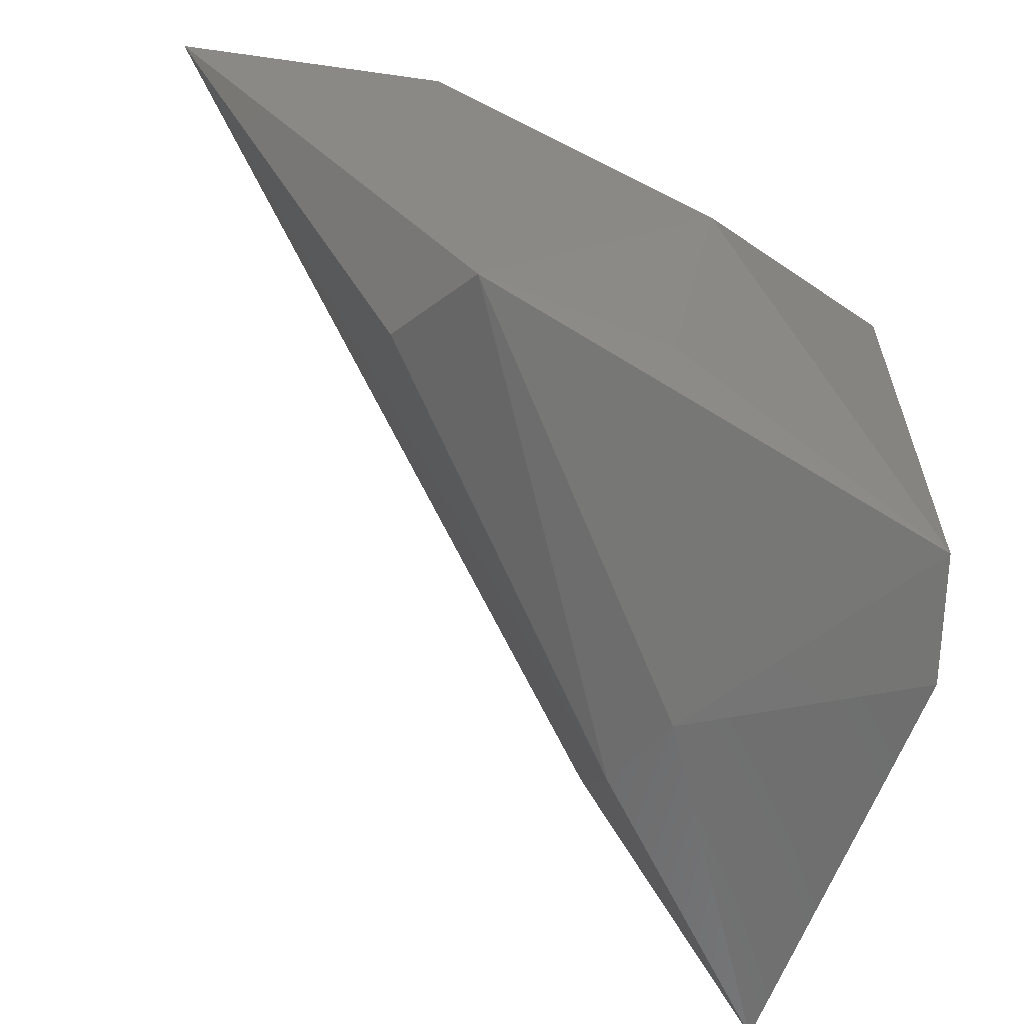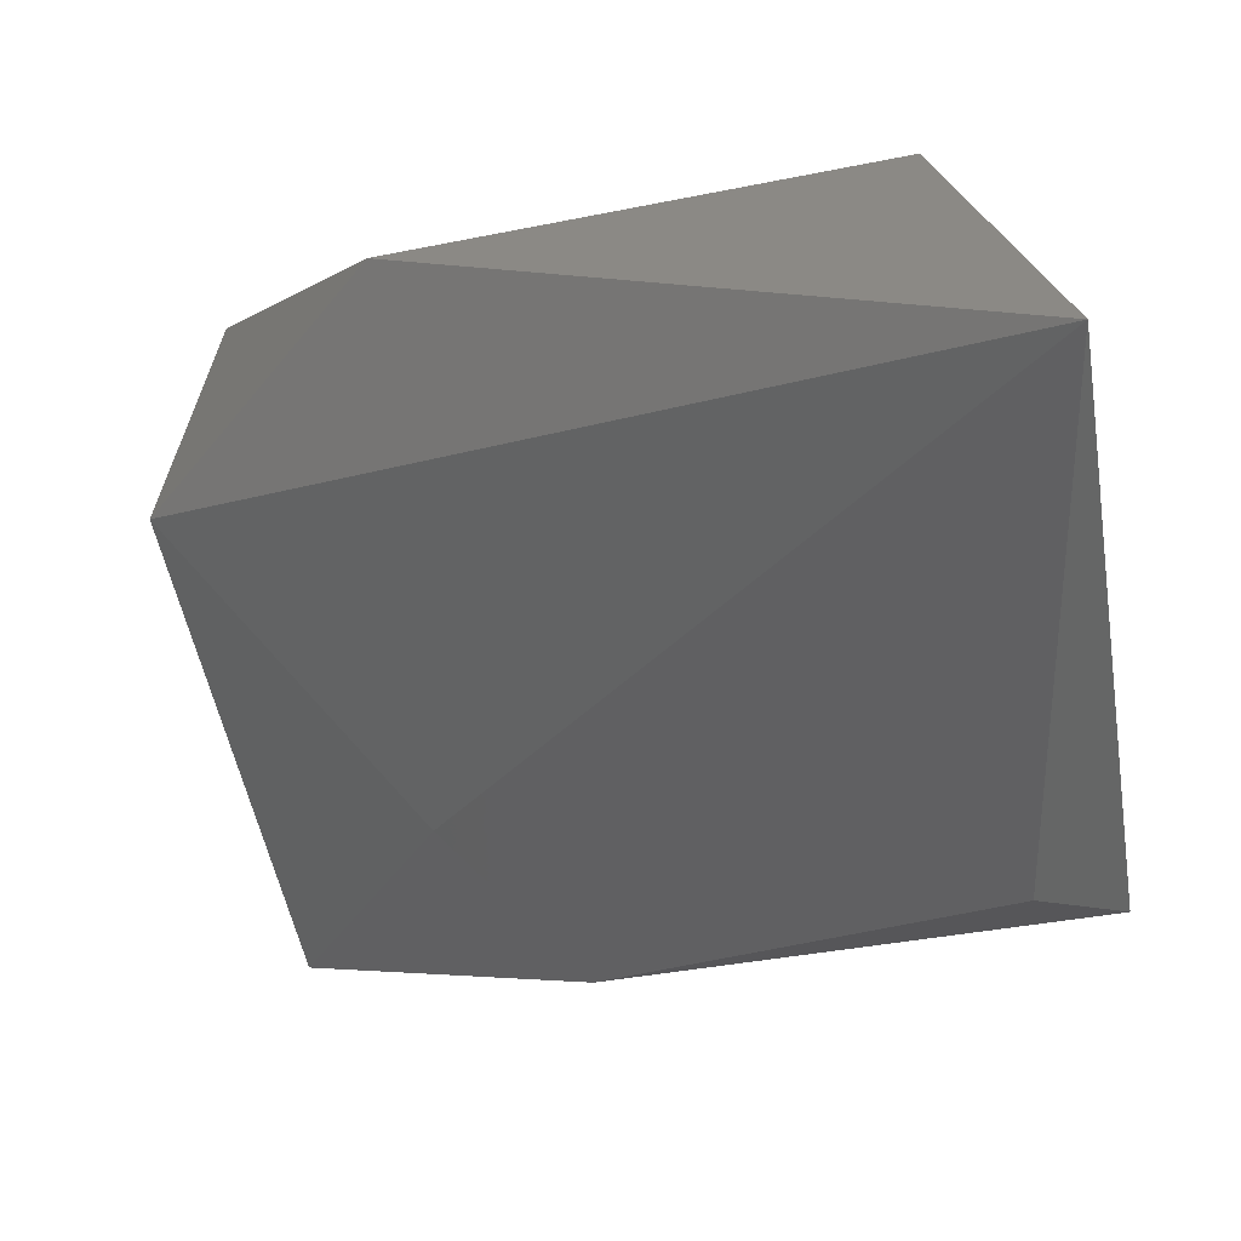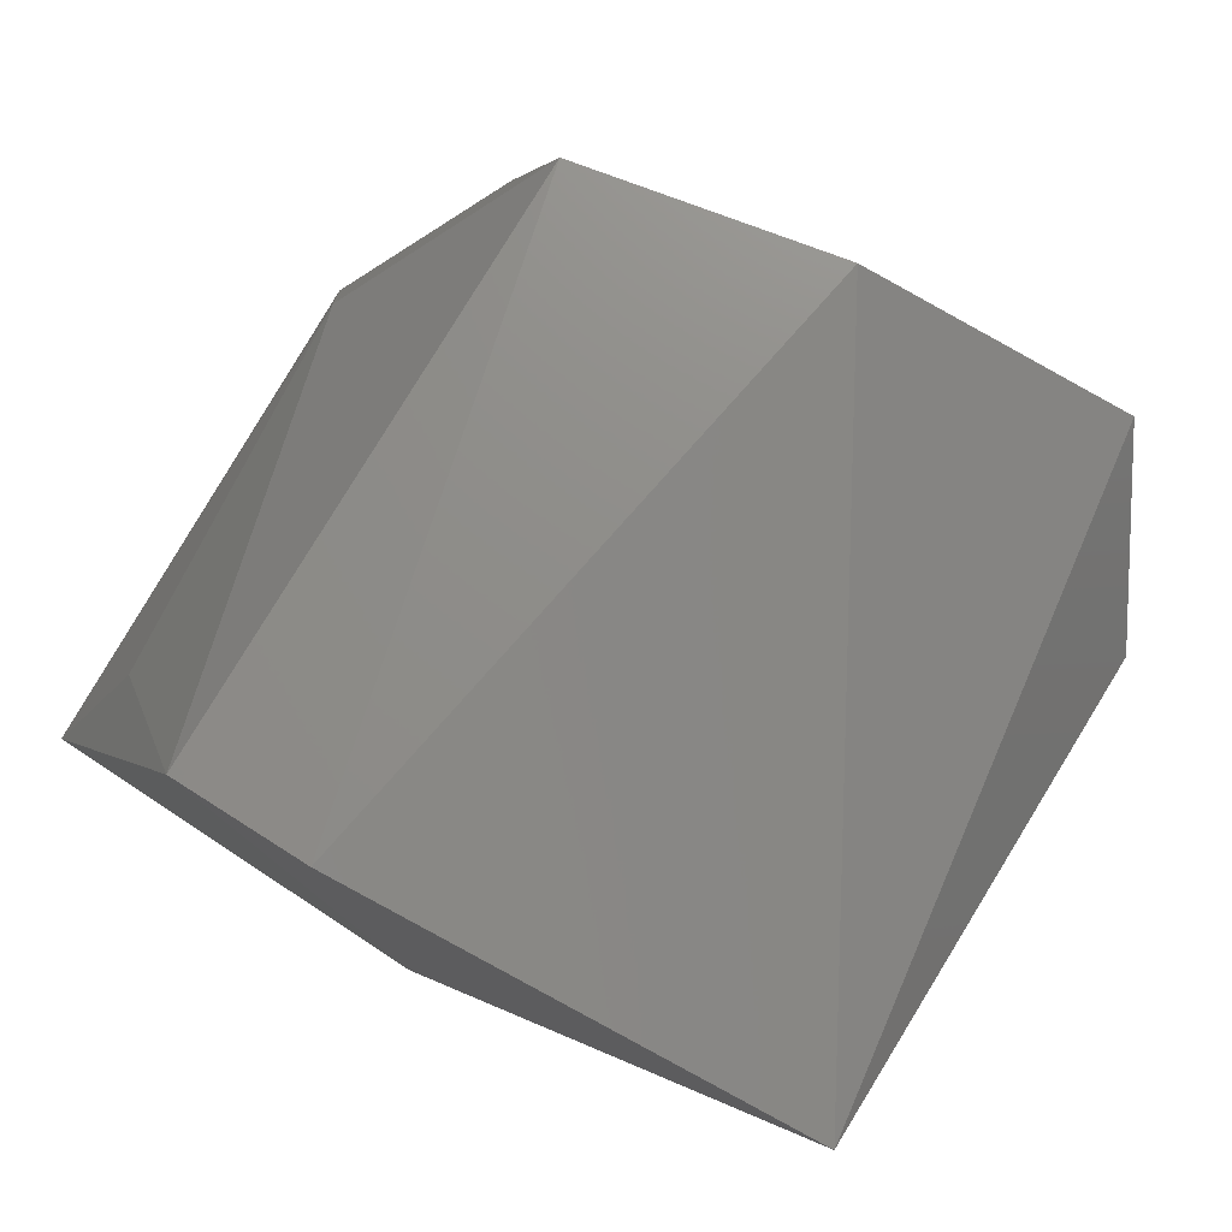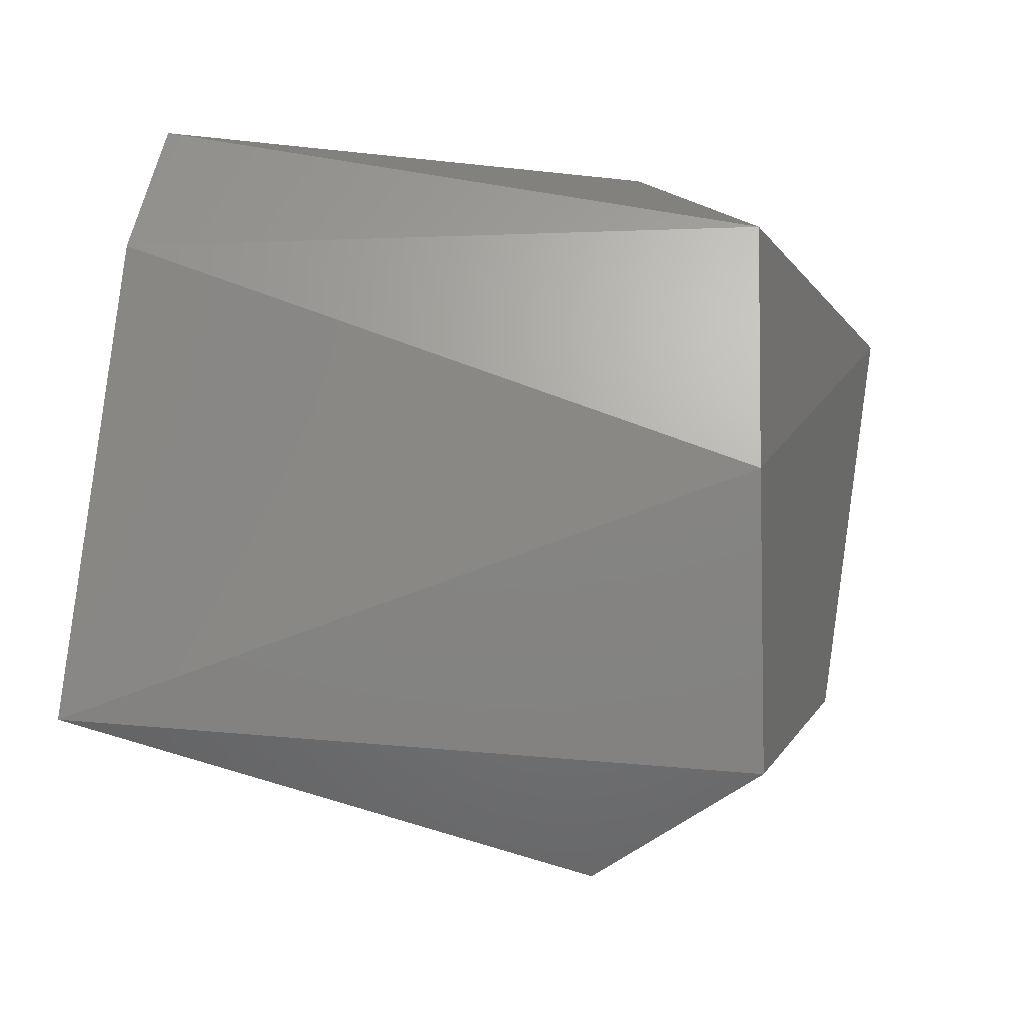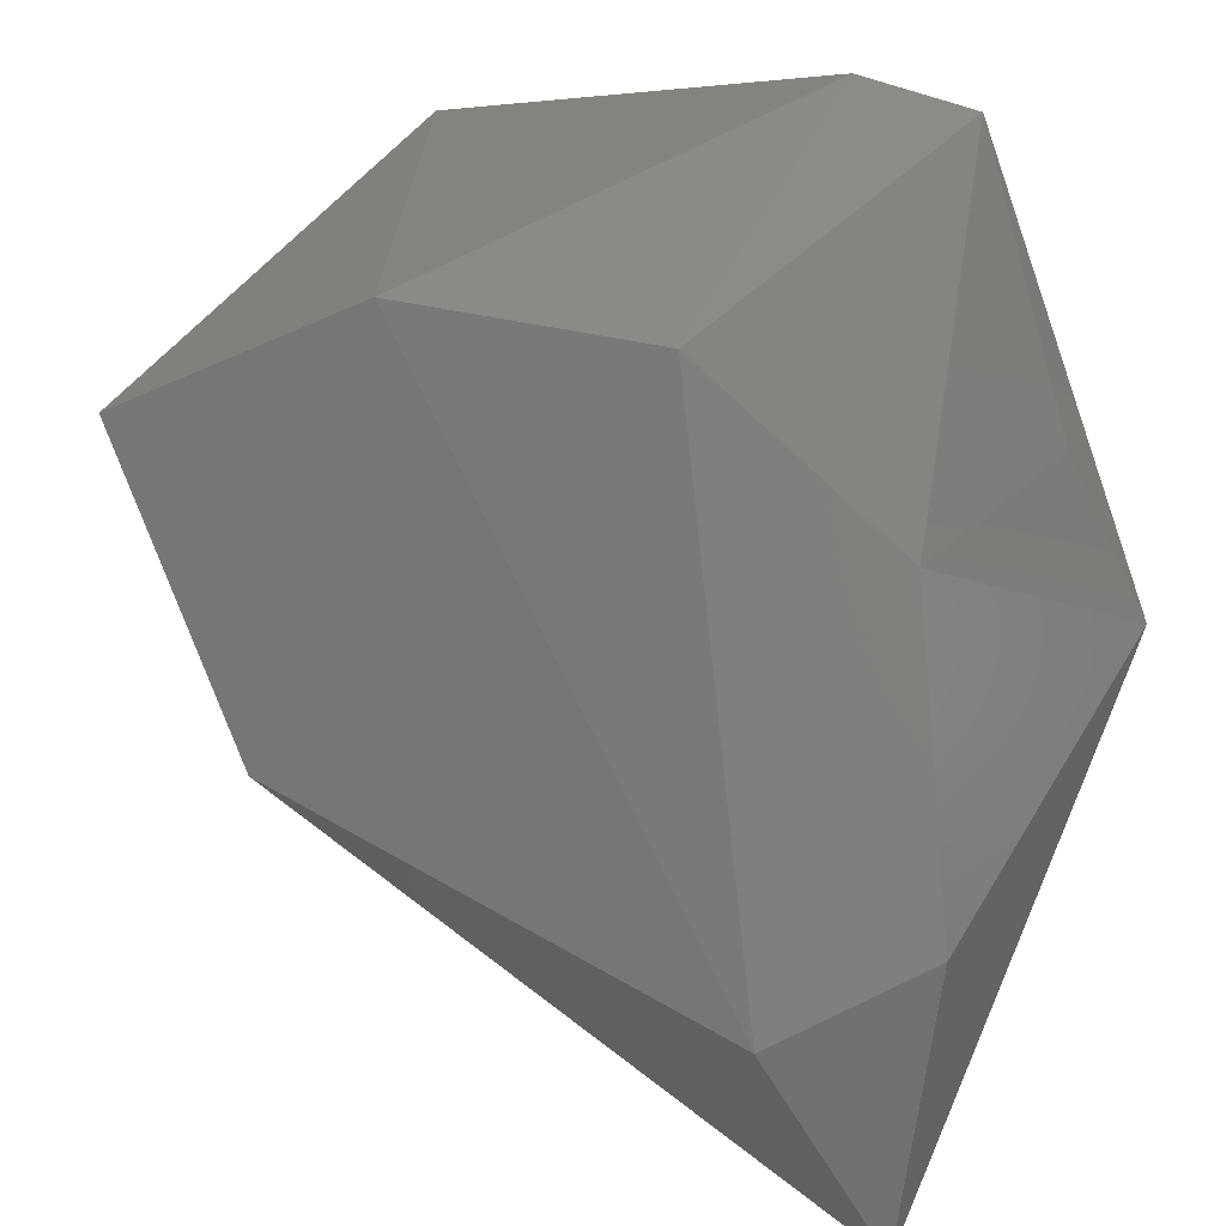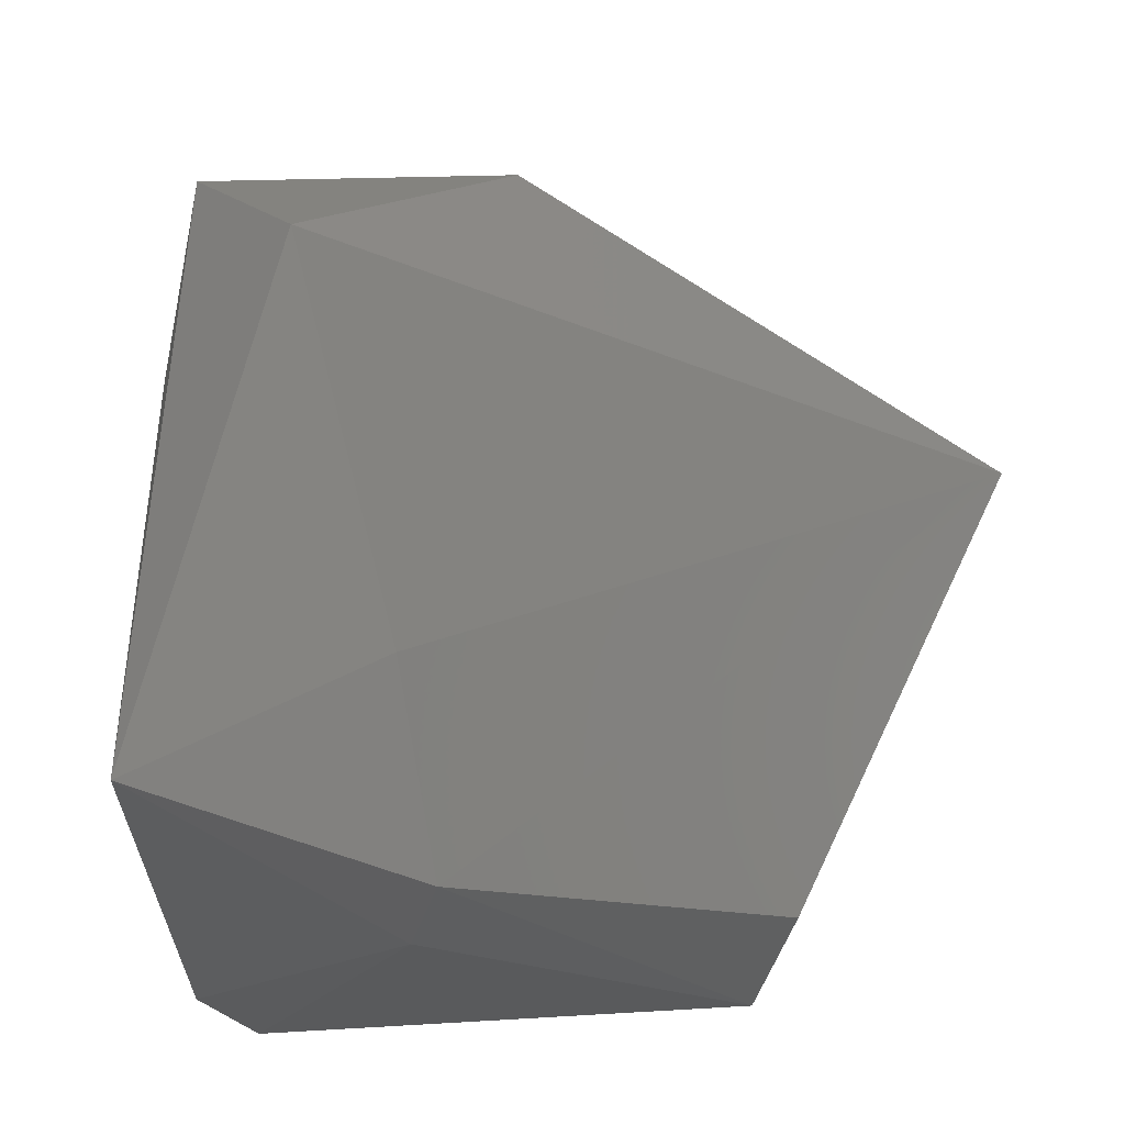
<metadata>
{"format":"stl","ext":"stl","renderer":"f3d","projection":"perspective","resolution":1024,"background":"white","views":[{"elev":-57.5,"azim":84.0,"up":"+Z"},{"elev":-76.5,"azim":5.1,"up":"+Y"},{"elev":73.8,"azim":-156.8,"up":"+Y"},{"elev":67.4,"azim":-86.3,"up":"+Y"},{"elev":31.1,"azim":22.1,"up":"+Y"},{"elev":-35.2,"azim":-73.2,"up":"+Z"}]}
</metadata>
<code>
# stl→obj: 18 verts, 32 faces
v 9.729 4.344 1.361
v 9.122 0.7465 7.844
v 8.69 3.534 1.849
v 6.573 9.603 7.112
v 3.747 9.627 7.205
v 8.098 3.862 9.041
v 0.148 6.57 5.746
v 2.757 6.256 2.223
v 0.9944 8.337 0.09841
v 4.276 6.293 0.3807
v 0.9628 8.063 7.453
v 9.293 3.855 7.122
v 5.914 9.588 0.3863
v 7.391 9.478 0.6435
v 2.822 5.068 8.402
v 8.458 7.176 5.847
v 5.162 6.882 0.2672
v 8.839 6.475 1.857
f 1 2 3
f 4 5 6
f 2 7 8
f 7 9 8
f 3 2 10
f 2 8 10
f 8 9 10
f 1 3 10
f 5 9 11
f 9 7 11
f 2 1 12
f 4 6 12
f 6 2 12
f 9 5 13
f 5 4 13
f 4 14 13
f 7 2 15
f 2 6 15
f 6 5 15
f 5 11 15
f 11 7 15
f 14 4 16
f 4 12 16
f 12 1 16
f 10 9 17
f 9 13 17
f 13 14 17
f 14 1 17
f 1 10 17
f 1 14 18
f 14 16 18
f 16 1 18

</code>
